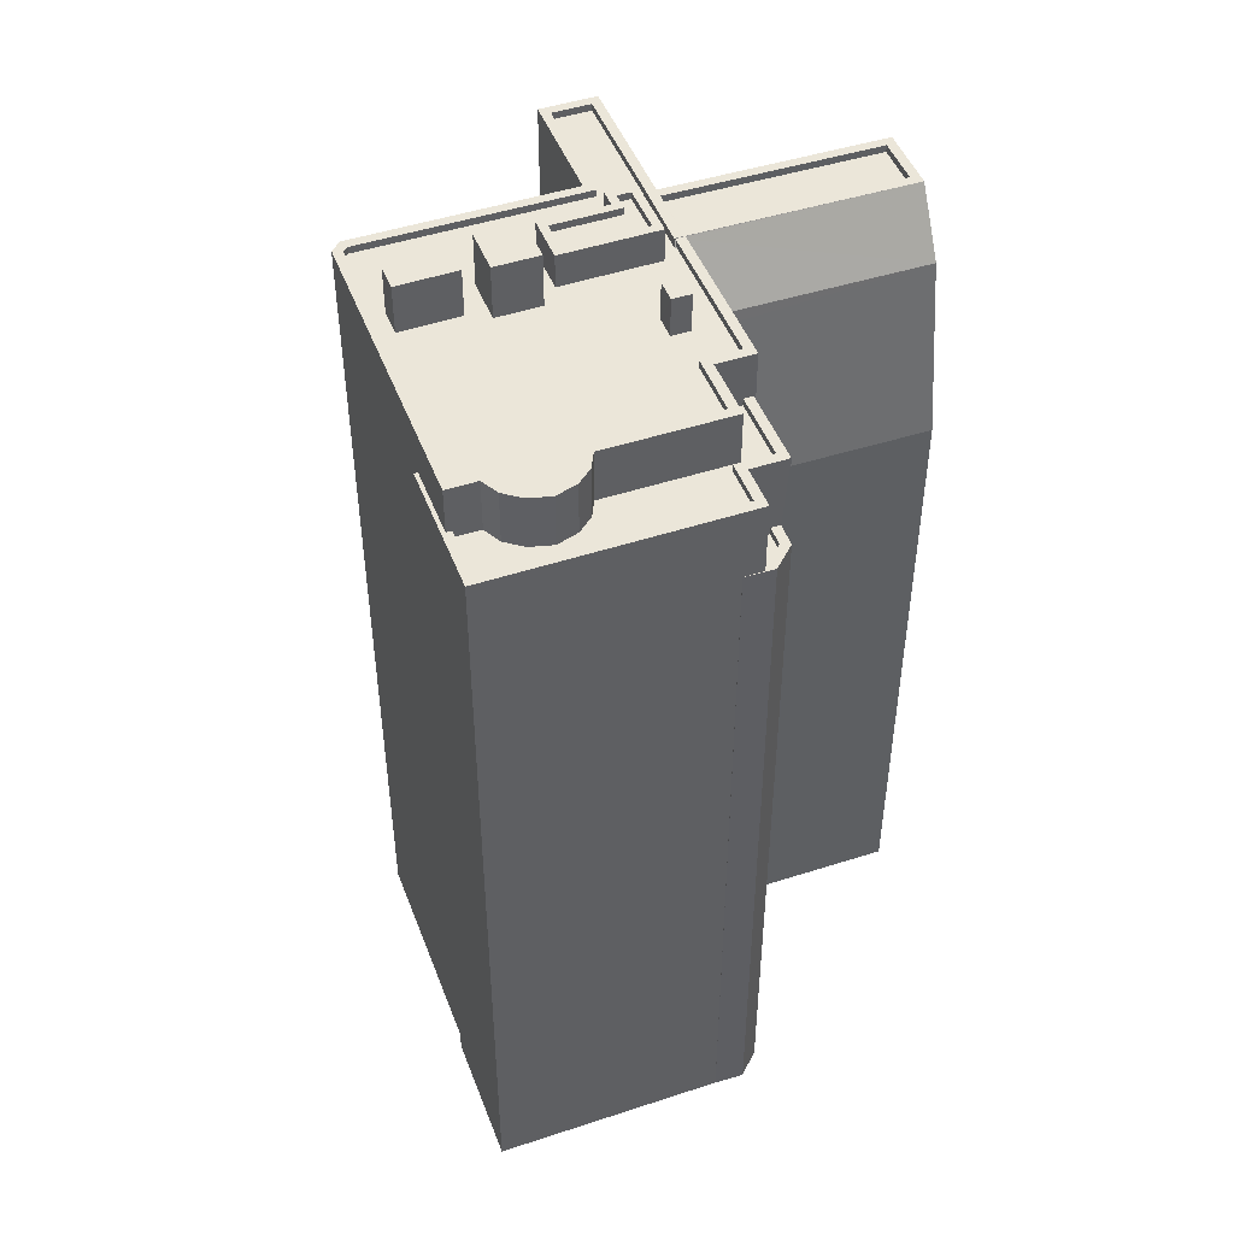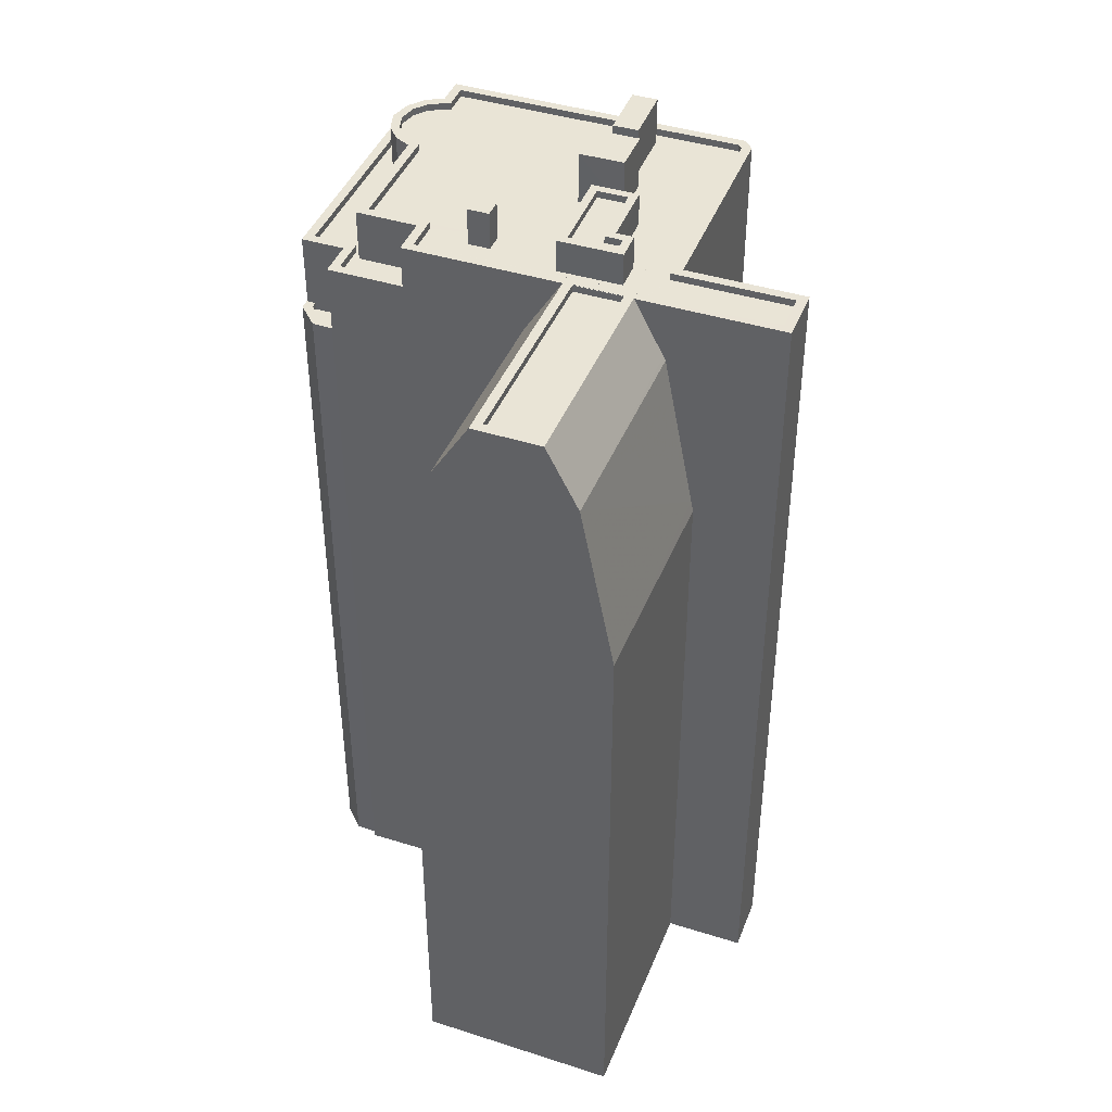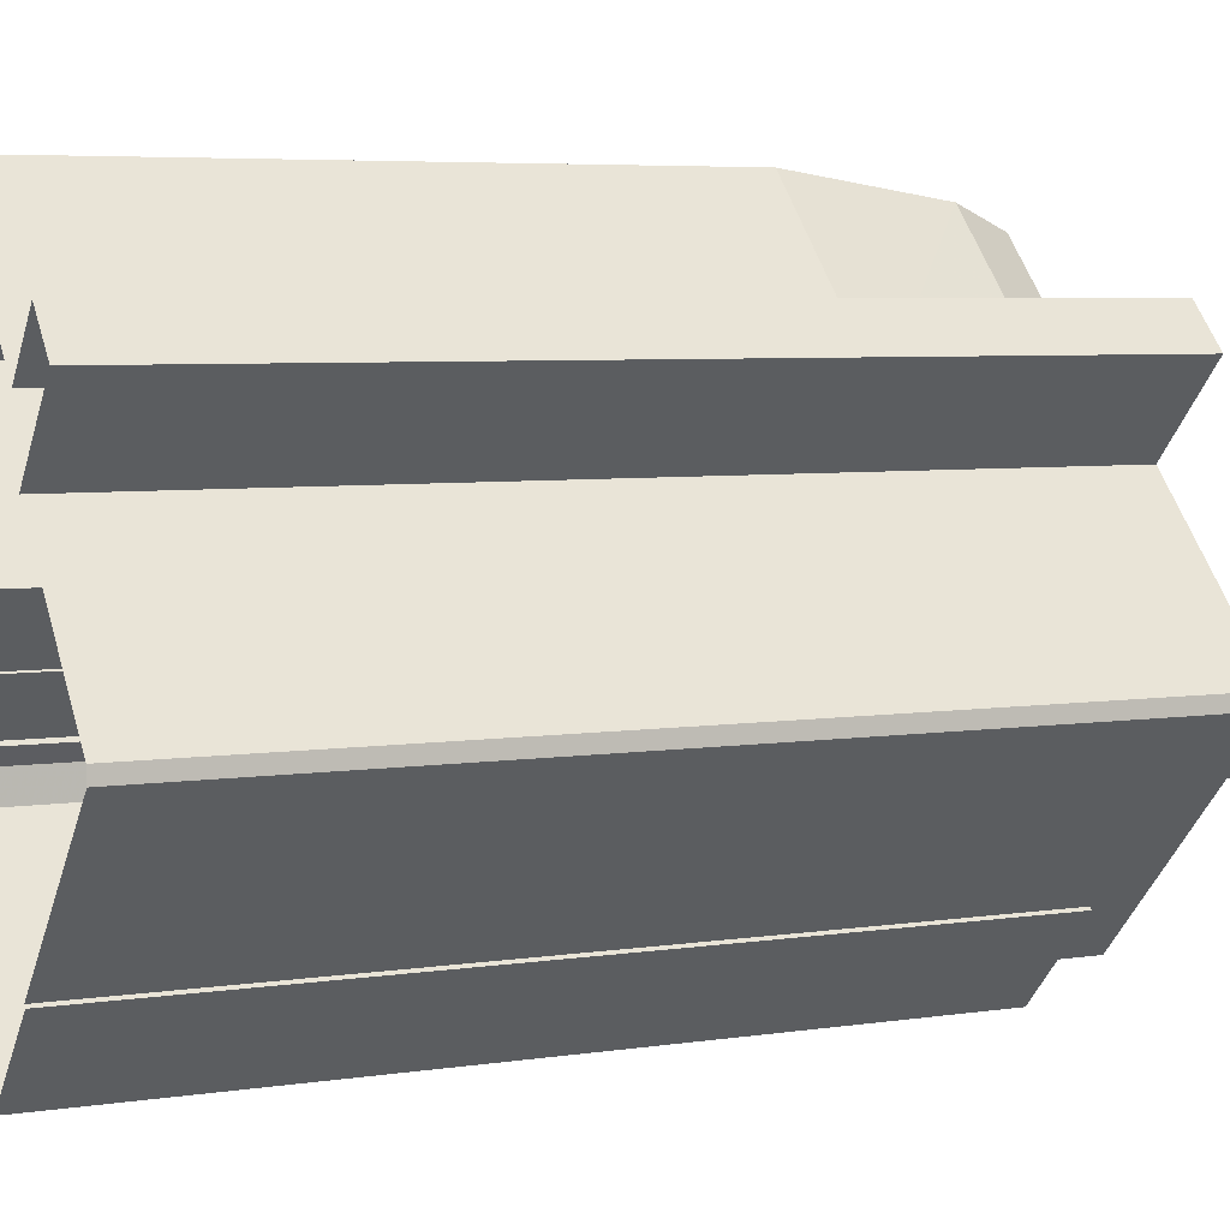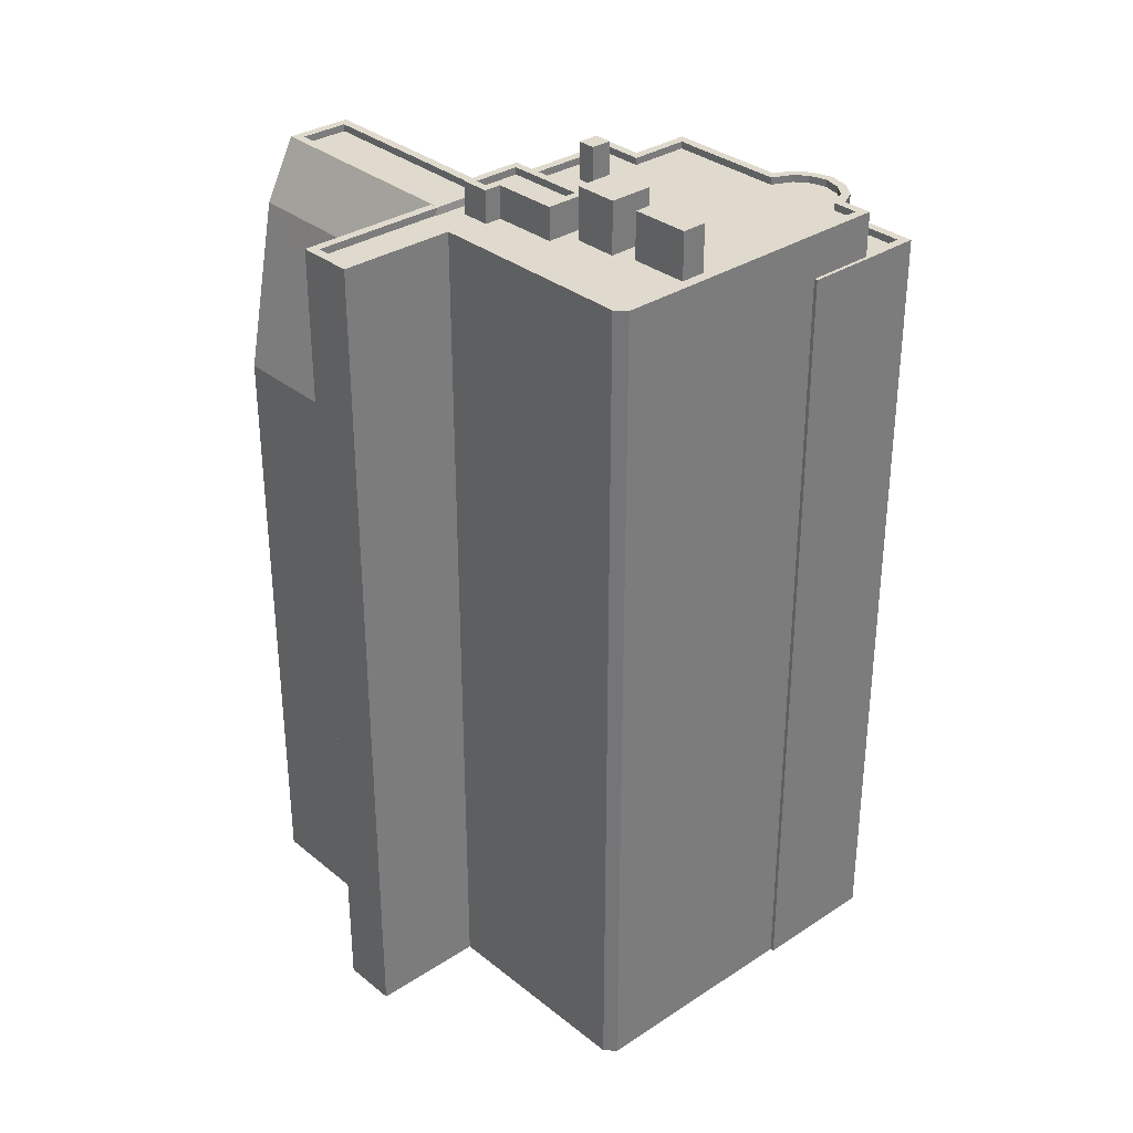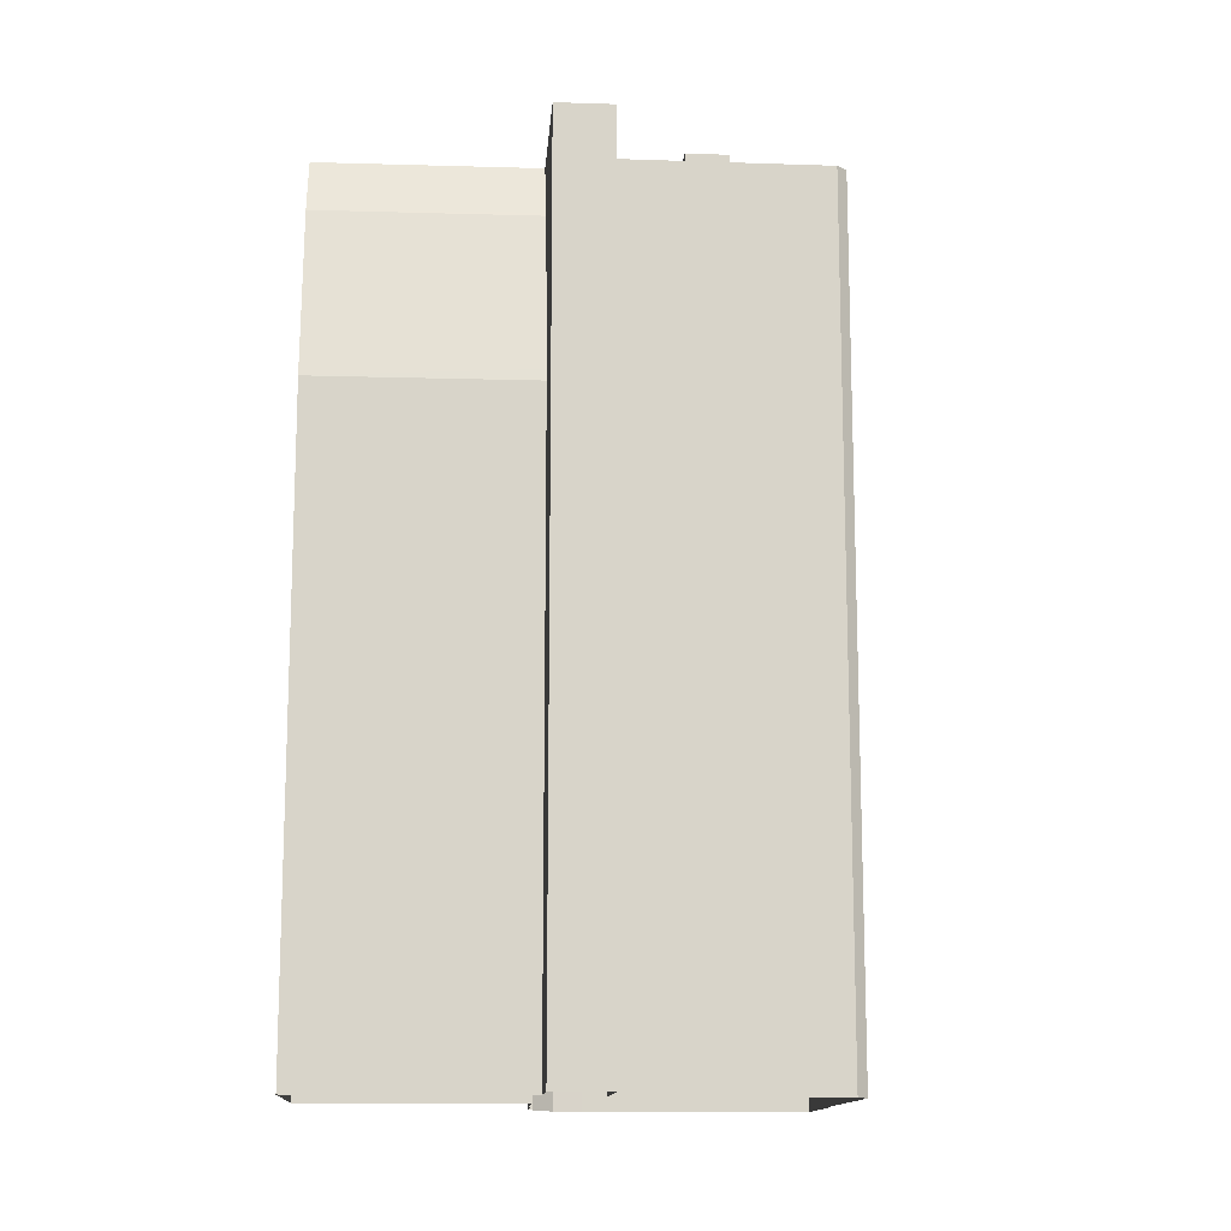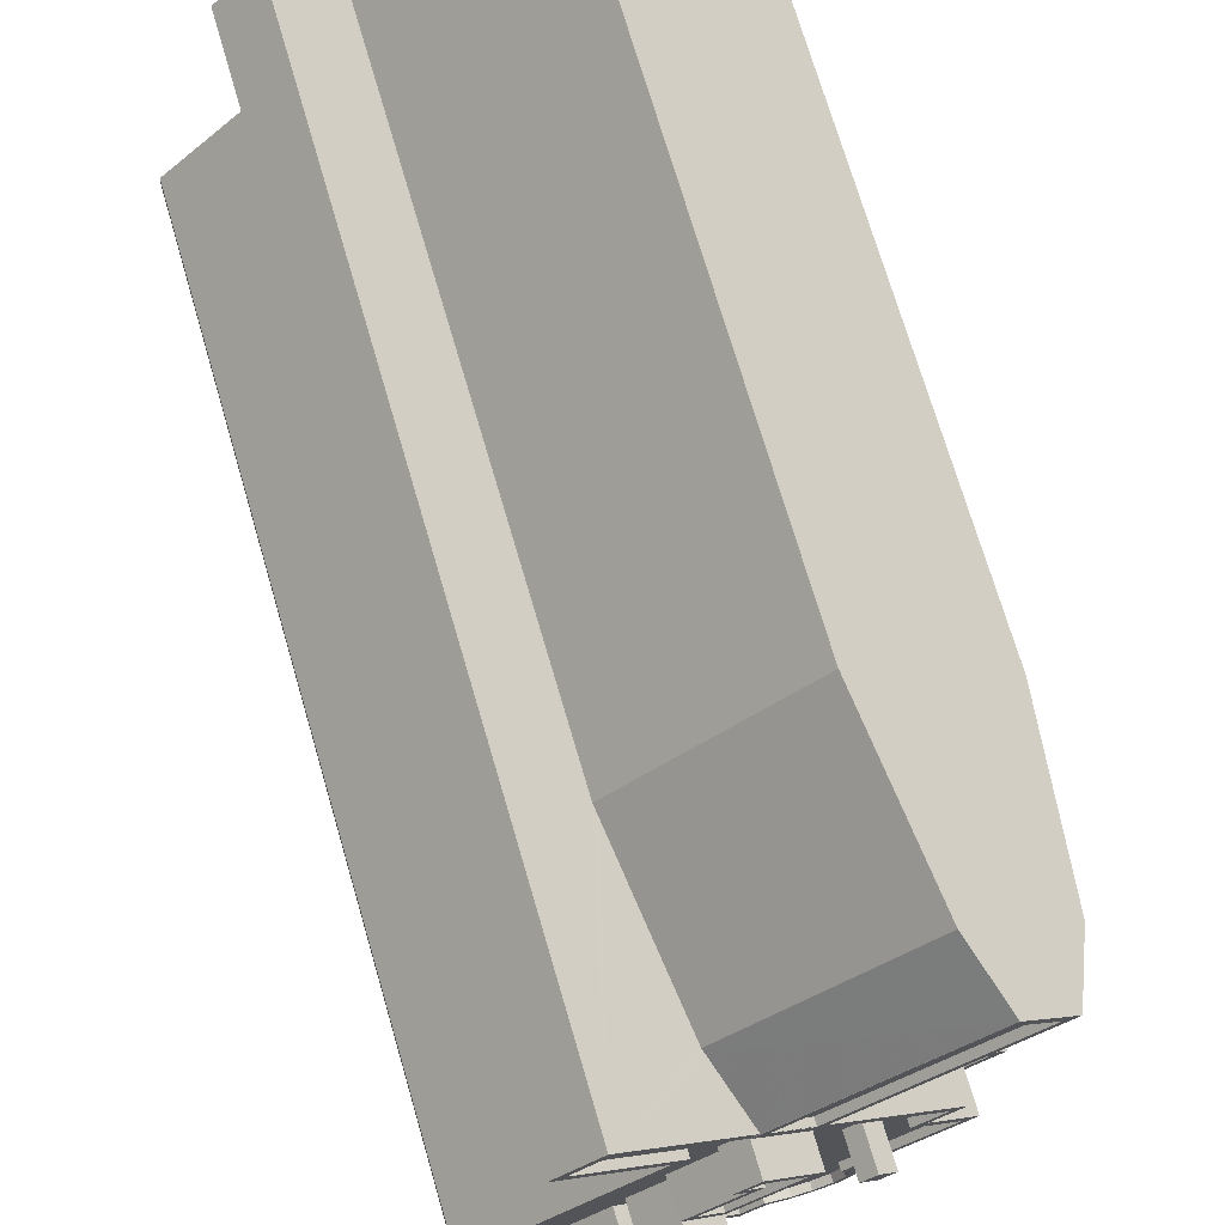
<metadata>
{"format":"obj","ext":"obj","renderer":"f3d","projection":"perspective","resolution":1024,"background":"white","views":[{"elev":47.1,"azim":24.4,"up":"+Z"},{"elev":42.6,"azim":155.3,"up":"+Z"},{"elev":5.8,"azim":-114.3,"up":"+Y"},{"elev":32.7,"azim":-87.4,"up":"+Z"},{"elev":-13.2,"azim":-139.4,"up":"+Z"},{"elev":71.9,"azim":-16.3,"up":"+Y"}]}
</metadata>
<code>
v -6207 -3.702e+04 2.292
v -6205 -3.702e+04 2.291
v -6209 -3.702e+04 2.292
v -6205 -3.703e+04 2.291
v -6205 -3.704e+04 2.287
v -6213 -3.703e+04 2.291
v -6213 -3.703e+04 2.291
v -6198 -3.703e+04 2.288
v -6197 -3.702e+04 2.291
v -6190 -3.702e+04 2.289
v -6205 -3.704e+04 2.287
v -6200 -3.705e+04 2.285
v -6191 -3.704e+04 2.286
v -6191 -3.704e+04 2.285
v -6192 -3.704e+04 2.286
v -6193 -3.704e+04 2.285
v -6193 -3.704e+04 2.285
v -6195 -3.703e+04 2.287
v -6192 -3.704e+04 2.286
v -6195 -3.703e+04 2.287
v -6198 -3.703e+04 32.91
v -6190 -3.702e+04 32.91
v -6199 -3.703e+04 40.63
v -6191 -3.702e+04 41.25
v -6199 -3.703e+04 41.25
v -6205 -3.702e+04 33.49
v -6196 -3.702e+04 41.25
v -6197 -3.702e+04 32.91
v -6205 -3.702e+04 32.91
v -6204 -3.702e+04 41.25
v -6200 -3.703e+04 44.09
v -6200 -3.703e+04 44.22
v -6200 -3.703e+04 44.21
v -6192 -3.702e+04 44.22
v -6200 -3.703e+04 44.21
v -6200 -3.703e+04 43.86
v -6200 -3.703e+04 44.21
v -6200 -3.703e+04 43.86
v -6203 -3.703e+04 44.22
v -6202 -3.703e+04 43.86
v -6203 -3.703e+04 43.86
v -6202 -3.702e+04 44.21
v -6195 -3.702e+04 44.22
v -6203 -3.702e+04 41.46
v -6203 -3.703e+04 44.21
v -6203 -3.703e+04 43.86
v -6195 -3.702e+04 44.22
v -6193 -3.702e+04 44.22
v -6200 -3.703e+04 44.22
v -6202 -3.703e+04 44.22
v -6200 -3.703e+04 43.87
v -6193 -3.702e+04 43.87
v -6195 -3.702e+04 43.87
v -6202 -3.703e+04 43.87
v -6198 -3.703e+04 43.85
v -6195 -3.703e+04 43.85
v -6198 -3.703e+04 43.85
v -6197 -3.703e+04 43.85
v -6195 -3.704e+04 43.85
v -6194 -3.704e+04 43.85
v -6205 -3.703e+04 43.86
v -6207 -3.702e+04 43.86
v -6209 -3.702e+04 43.86
v -6198 -3.703e+04 43.85
v -6201 -3.703e+04 43.86
v -6199 -3.703e+04 43.85
v -6203 -3.703e+04 43.86
v -6204 -3.703e+04 43.86
v -6205 -3.703e+04 43.86
v -6203 -3.703e+04 43.86
v -6200 -3.703e+04 43.86
v -6203 -3.703e+04 43.86
v -6209 -3.703e+04 43.86
v -6205 -3.703e+04 43.86
v -6207 -3.703e+04 43.86
v -6199 -3.704e+04 43.85
v -6198 -3.704e+04 43.85
v -6198 -3.704e+04 43.85
v -6204 -3.703e+04 43.86
v -6204 -3.703e+04 43.86
v -6205 -3.703e+04 43.86
v -6205 -3.703e+04 43.86
v -6201 -3.704e+04 43.85
v -6198 -3.704e+04 43.85
v -6199 -3.704e+04 43.85
v -6206 -3.703e+04 43.86
v -6206 -3.704e+04 43.86
v -6200 -3.704e+04 43.85
v -6209 -3.704e+04 43.86
v -6202 -3.704e+04 43.85
v -6208 -3.704e+04 43.86
v -6200 -3.704e+04 43.85
v -6209 -3.704e+04 43.86
v -6212 -3.703e+04 43.86
v -6212 -3.703e+04 43.86
v -6207 -3.703e+04 43.86
v -6200 -3.703e+04 44.21
v -6200 -3.703e+04 44.21
v -6202 -3.703e+04 44.21
v -6202 -3.703e+04 44.21
v -6195 -3.703e+04 44.2
v -6195 -3.703e+04 44.2
v -6196 -3.703e+04 44.2
v -6194 -3.704e+04 44.2
v -6194 -3.704e+04 44.2
v -6198 -3.704e+04 44.2
v -6198 -3.704e+04 44.2
v -6199 -3.704e+04 44.2
v -6199 -3.704e+04 44.2
v -6207 -3.702e+04 44.21
v -6207 -3.702e+04 44.21
v -6209 -3.702e+04 44.21
v -6209 -3.702e+04 44.21
v -6198 -3.704e+04 44.2
v -6198 -3.704e+04 44.2
v -6198 -3.704e+04 44.2
v -6200 -3.704e+04 44.2
v -6200 -3.704e+04 44.2
v -6213 -3.703e+04 44.21
v -6202 -3.704e+04 44.2
v -6202 -3.704e+04 44.2
v -6205 -3.703e+04 44.21
v -6213 -3.703e+04 44.21
v -6212 -3.703e+04 44.21
v -6212 -3.703e+04 44.21
v -6201 -3.704e+04 44.2
v -6205 -3.703e+04 44.21
v -6197 -3.703e+04 44.2
v -6199 -3.704e+04 44.2
v -6201 -3.704e+04 44.2
v -6200 -3.704e+04 44.2
v -6198 -3.704e+04 44.2
v -6198 -3.703e+04 45.72
v -6198 -3.703e+04 45.72
v -6199 -3.703e+04 45.72
v -6198 -3.703e+04 45.72
v -6205 -3.703e+04 45.12
v -6204 -3.703e+04 45.12
v -6202 -3.703e+04 45.12
v -6201 -3.703e+04 45.12
v -6203 -3.703e+04 45.12
v -6203 -3.703e+04 45.12
v -6203 -3.703e+04 45.47
v -6200 -3.703e+04 45.47
v -6203 -3.703e+04 45.47
v -6205 -3.703e+04 45.47
v -6204 -3.703e+04 45.47
v -6204 -3.703e+04 45.47
v -6205 -3.703e+04 45.47
v -6201 -3.703e+04 45.47
v -6203 -3.703e+04 45.47
v -6202 -3.703e+04 45.47
v -6204 -3.703e+04 45.47
v -6203 -3.703e+04 45.47
v -6207 -3.703e+04 46.18
v -6209 -3.704e+04 46.18
v -6208 -3.704e+04 46.18
v -6206 -3.704e+04 46.18
v -6205 -3.703e+04 46.42
v -6205 -3.703e+04 46.42
v -6207 -3.703e+04 46.42
v -6204 -3.703e+04 46.42
v -6192 -3.704e+04 38.1
v -6192 -3.704e+04 38.1
v -6193 -3.704e+04 38.1
v -6192 -3.704e+04 38.1
v -6193 -3.704e+04 38.1
v -6193 -3.704e+04 38.45
v -6192 -3.704e+04 38.45
v -6192 -3.704e+04 38.45
v -6191 -3.704e+04 38.45
v -6193 -3.704e+04 38.45
v -6192 -3.704e+04 38.45
v -6192 -3.704e+04 38.45
v -6192 -3.704e+04 38.45
v -6191 -3.704e+04 38.45
v -6192 -3.704e+04 38.45
v -6205 -3.704e+04 42
v -6202 -3.704e+04 42
v -6205 -3.704e+04 42
v -6195 -3.703e+04 42
v -6193 -3.704e+04 42
v -6195 -3.703e+04 42
v -6192 -3.704e+04 42
v -6200 -3.705e+04 42
v -6192 -3.704e+04 42
v -6200 -3.705e+04 42
v -6193 -3.704e+04 42
v -6194 -3.704e+04 42
v -6192 -3.704e+04 42
v -6202 -3.704e+04 42
v -6200 -3.705e+04 41.65
v -6200 -3.704e+04 41.65
v -6202 -3.704e+04 41.65
v -6201 -3.704e+04 41.65
v -6196 -3.703e+04 41.65
v -6194 -3.704e+04 41.65
v -6195 -3.703e+04 41.65
v -6198 -3.704e+04 41.65
v -6192 -3.704e+04 41.65
v -6193 -3.704e+04 41.65
v -6198 -3.704e+04 41.65
v -6194 -3.704e+04 41.65
v -6199 -3.704e+04 41.65
v -6198 -3.704e+04 41.65
v -6198 -3.704e+04 41.65
f 1 2 3
f 3 2 4
f 5 6 4
f 5 7 6
f 8 2 9
f 8 9 10
f 11 5 12
f 13 14 15
f 16 17 14
f 15 18 19
f 5 17 12
f 18 8 20
f 4 2 8
f 5 4 8
f 17 15 14
f 18 15 17
f 18 17 5
f 18 5 8
f 21 22 23
f 23 22 24
f 25 23 24
f 26 27 28
f 29 26 28
f 26 30 27
f 24 31 25
f 32 33 34
f 24 34 31
f 32 35 33
f 34 33 31
f 36 37 32
f 32 37 35
f 38 37 36
f 32 39 40
f 36 32 40
f 40 39 41
f 42 39 43
f 43 44 42
f 41 39 45
f 46 41 45
f 45 39 42
f 27 30 44
f 43 27 44
f 47 48 43
f 48 34 43
f 39 32 49
f 50 39 49
f 32 34 48
f 49 32 48
f 51 52 53
f 54 51 53
f 39 47 43
f 39 50 47
f 38 55 56
f 57 58 56
f 58 59 60
f 61 62 63
f 46 62 61
f 64 59 58
f 55 65 66
f 67 68 69
f 69 68 61
f 61 41 46
f 41 70 40
f 36 40 70
f 71 38 36
f 57 64 58
f 55 57 56
f 67 72 68
f 71 65 55
f 70 71 36
f 68 70 61
f 38 71 55
f 61 70 41
f 69 73 74
f 74 73 75
f 67 69 74
f 76 59 64
f 77 76 78
f 64 66 79
f 66 65 80
f 76 81 78
f 74 82 80
f 74 75 82
f 79 81 76
f 82 79 80
f 79 76 64
f 80 79 66
f 78 81 83
f 84 78 85
f 81 86 87
f 78 88 85
f 89 90 91
f 91 81 87
f 92 88 78
f 90 83 91
f 92 78 83
f 91 83 81
f 93 89 91
f 89 93 94
f 94 93 95
f 86 96 87
f 73 95 96
f 73 96 75
f 75 96 86
f 95 93 96
f 97 98 99
f 100 97 99
f 101 102 103
f 103 104 105
f 106 107 108
f 106 108 109
f 110 42 111
f 112 111 113
f 114 115 107
f 101 33 102
f 104 116 105
f 114 116 115
f 109 117 118
f 119 120 121
f 102 33 35
f 122 112 113
f 123 124 122
f 123 119 125
f 121 120 126
f 117 126 118
f 110 45 42
f 35 37 102
f 124 127 122
f 112 110 111
f 127 112 122
f 123 125 124
f 102 128 103
f 128 104 103
f 104 129 116
f 130 126 117
f 130 121 126
f 125 119 121
f 115 116 129
f 109 131 117
f 115 132 107
f 131 109 108
f 108 107 132
f 133 134 135
f 133 136 134
f 137 138 139
f 138 140 139
f 139 141 142
f 139 140 141
f 143 144 145
f 146 147 148
f 149 146 148
f 148 147 144
f 150 144 143
f 148 144 150
f 151 149 152
f 151 146 149
f 145 153 143
f 143 153 154
f 154 151 152
f 151 154 153
f 155 156 157
f 158 155 157
f 159 160 161
f 159 162 160
f 163 164 165
f 163 165 166
f 164 167 165
f 168 169 170
f 169 171 170
f 172 173 174
f 175 171 176
f 177 170 175
f 174 173 176
f 173 175 176
f 170 171 175
f 178 179 180
f 181 182 183
f 182 184 183
f 185 179 178
f 186 187 185
f 188 182 189
f 188 184 182
f 190 186 188
f 179 187 191
f 190 188 189
f 186 190 187
f 185 187 179
f 192 193 194
f 194 193 195
f 196 197 198
f 199 192 200
f 197 201 198
f 197 202 203
f 203 201 197
f 202 200 203
f 204 193 192
f 205 200 206
f 206 200 202
f 204 192 199
f 205 199 200
f 29 28 9
f 2 29 9
f 22 10 9
f 28 22 9
f 21 10 22
f 21 8 10
f 27 24 28
f 28 24 22
f 27 34 24
f 43 34 27
f 48 53 52
f 48 47 53
f 97 49 98
f 51 98 52
f 52 98 48
f 98 49 48
f 49 100 50
f 49 97 100
f 50 99 47
f 47 99 53
f 50 100 99
f 53 99 54
f 20 8 21
f 20 21 101
f 31 33 101
f 21 23 101
f 25 31 101
f 23 25 101
f 181 103 196
f 103 181 101
f 101 183 20
f 198 181 196
f 20 183 18
f 181 183 101
f 179 120 180
f 5 180 7
f 7 180 119
f 180 120 119
f 119 6 7
f 119 123 6
f 123 4 6
f 123 122 4
f 122 3 4
f 122 113 3
f 113 1 3
f 113 111 1
f 42 44 111
f 1 111 29
f 2 1 29
f 29 111 26
f 26 111 30
f 111 44 30
f 105 196 103
f 105 197 196
f 197 105 116
f 202 197 116
f 114 202 116
f 114 206 202
f 107 206 114
f 107 205 206
f 106 205 107
f 106 199 205
f 204 199 106
f 109 204 106
f 193 204 109
f 118 193 109
f 195 193 118
f 126 195 118
f 194 195 191
f 179 191 120
f 120 191 126
f 191 195 126
f 54 98 51
f 54 99 98
f 38 56 102
f 37 38 102
f 46 110 62
f 46 45 110
f 128 56 58
f 128 102 56
f 104 58 60
f 104 128 58
f 76 129 59
f 59 104 60
f 59 129 104
f 115 76 77
f 115 129 76
f 84 132 78
f 78 115 77
f 78 132 115
f 108 84 85
f 108 132 84
f 108 85 88
f 131 108 88
f 131 88 92
f 117 131 92
f 117 92 83
f 130 117 83
f 121 83 90
f 121 130 83
f 90 89 121
f 89 94 125
f 89 125 121
f 125 94 95
f 124 125 95
f 73 69 127
f 95 73 124
f 69 61 127
f 124 73 127
f 63 127 61
f 63 112 127
f 112 63 62
f 110 112 62
f 135 134 55
f 66 135 55
f 55 136 57
f 55 134 136
f 136 133 64
f 57 136 64
f 133 135 66
f 64 133 66
f 150 141 140
f 150 143 141
f 148 150 140
f 138 148 140
f 137 148 138
f 137 149 148
f 139 149 137
f 139 152 149
f 152 139 142
f 154 152 142
f 143 142 141
f 143 154 142
f 71 144 65
f 65 147 80
f 65 144 147
f 147 146 74
f 80 147 74
f 146 151 67
f 146 67 74
f 151 72 67
f 151 153 68
f 72 151 68
f 70 68 153
f 145 70 153
f 70 144 71
f 70 145 144
f 157 156 93
f 91 157 93
f 156 155 96
f 93 156 96
f 96 158 87
f 96 155 158
f 158 157 91
f 87 158 91
f 75 161 160
f 82 75 160
f 162 82 160
f 162 79 82
f 159 79 162
f 159 81 79
f 81 159 86
f 159 161 86
f 161 75 86
f 177 175 163
f 166 177 163
f 167 164 173
f 172 167 173
f 175 164 163
f 175 173 164
f 168 16 169
f 168 17 16
f 14 169 16
f 14 171 169
f 15 176 13
f 15 174 176
f 171 14 13
f 176 171 13
f 170 186 168
f 17 168 12
f 12 168 185
f 168 186 185
f 185 178 11
f 12 185 11
f 180 11 178
f 180 5 11
f 172 188 165
f 188 172 184
f 184 174 19
f 167 172 165
f 19 174 15
f 172 174 184
f 184 19 18
f 183 184 18
f 166 165 177
f 170 177 186
f 186 177 188
f 177 165 188
f 182 201 203
f 189 182 203
f 190 203 200
f 190 189 203
f 187 190 200
f 192 187 200
f 187 192 194
f 191 187 194
f 198 182 181
f 198 201 182

</code>
